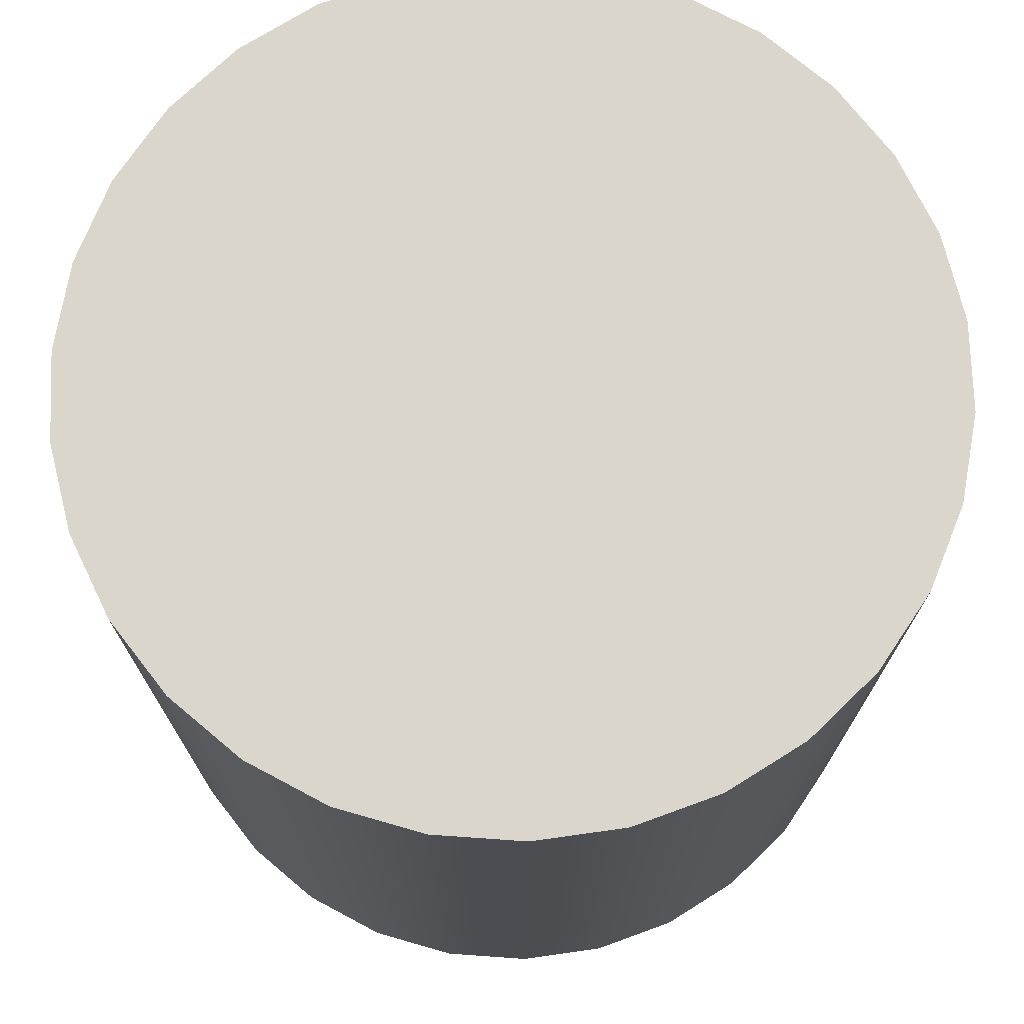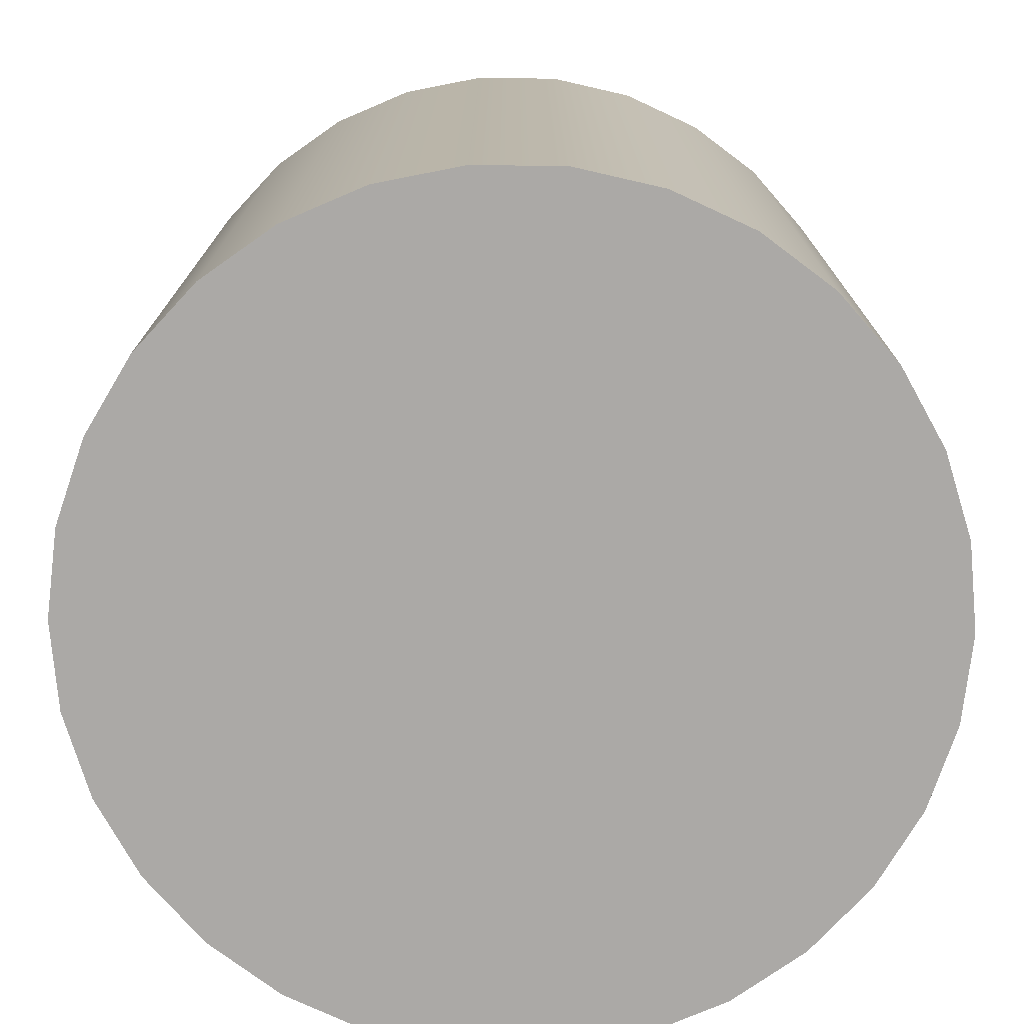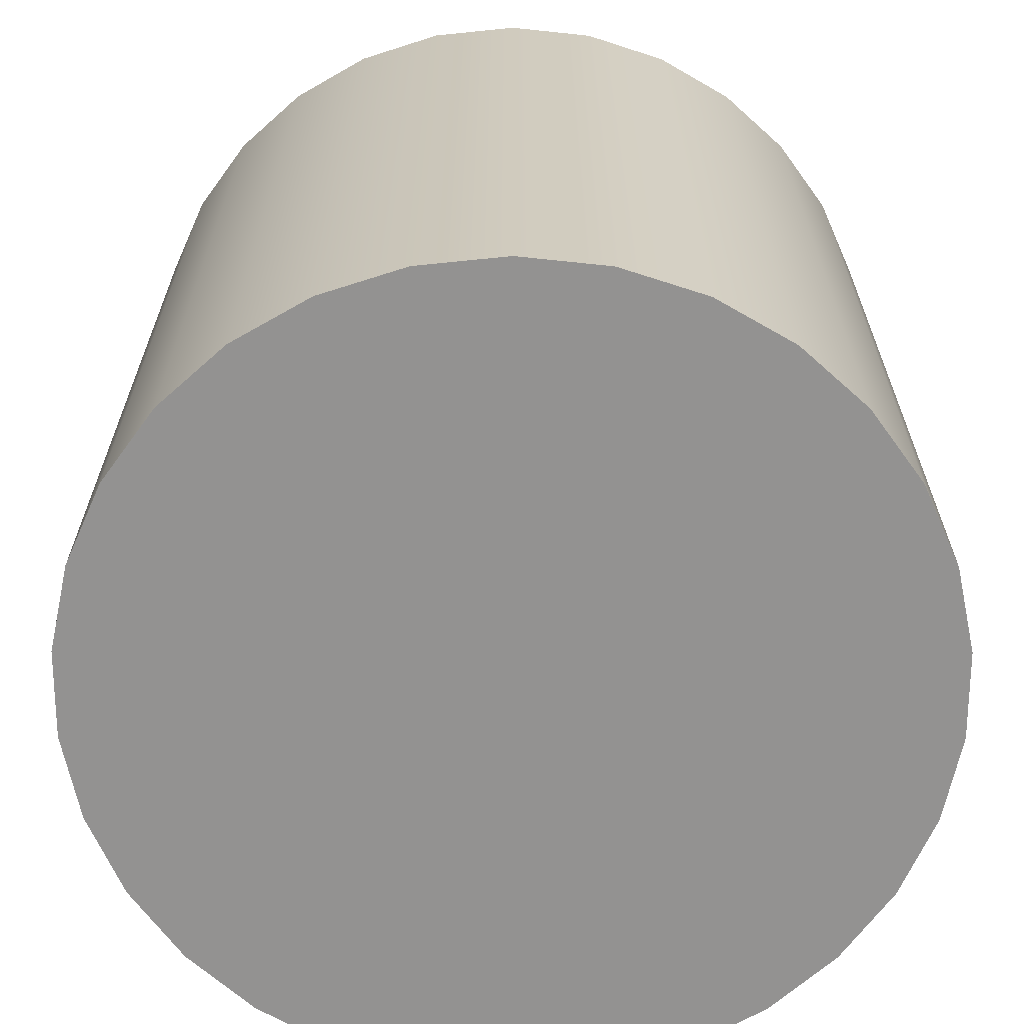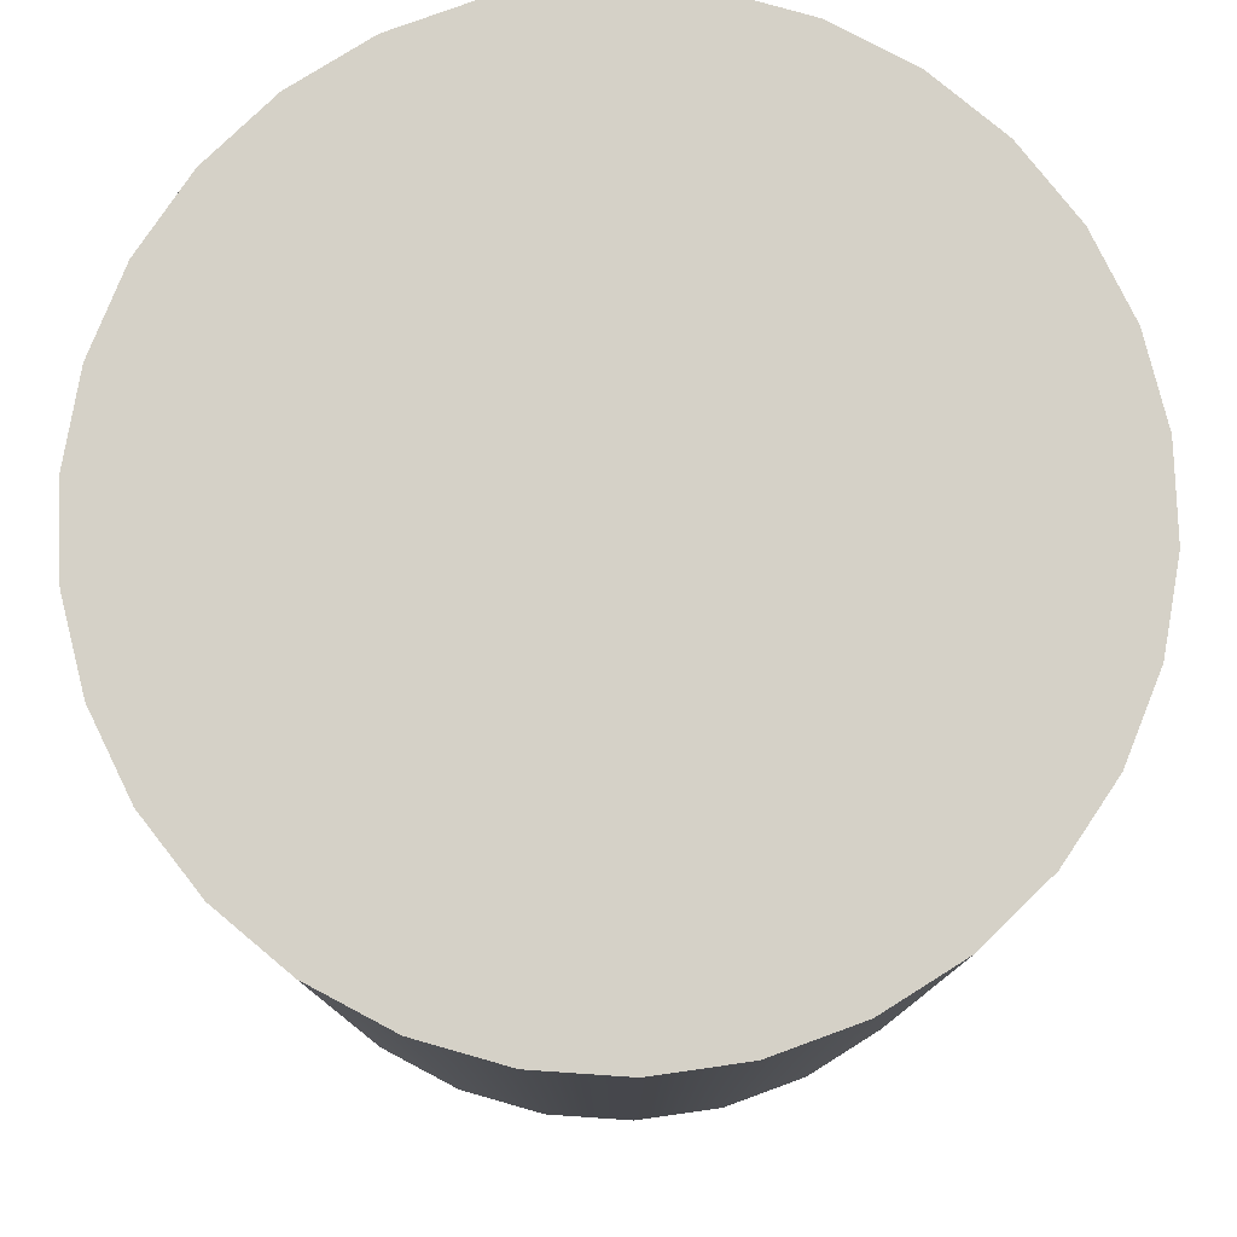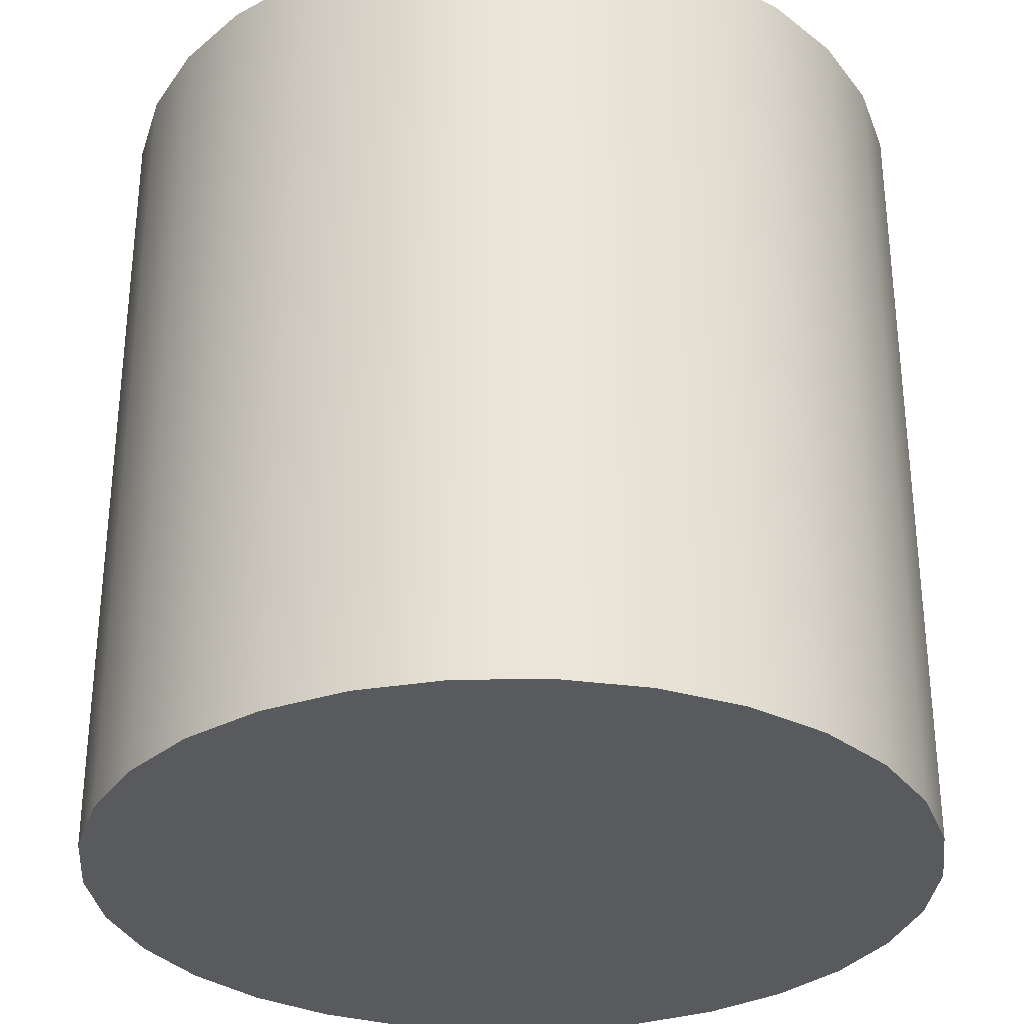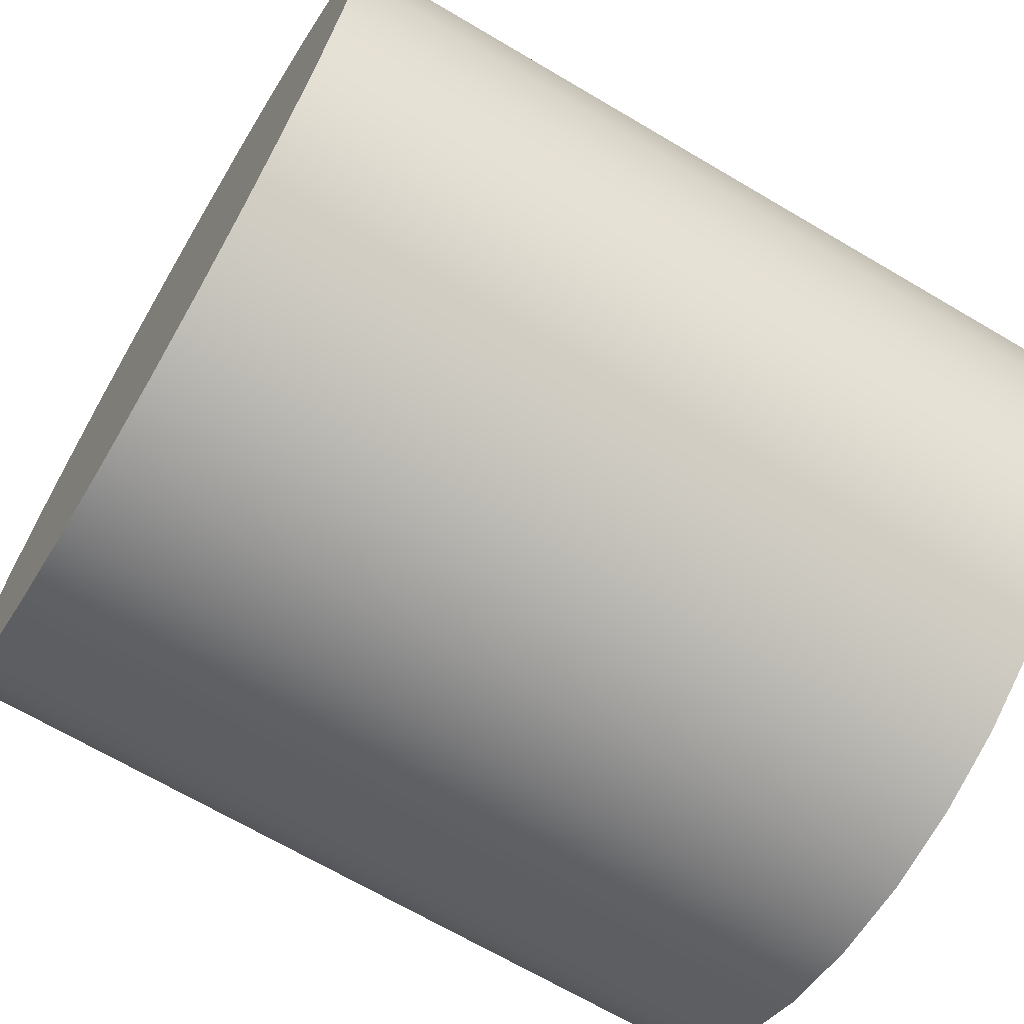
<metadata>
{"format":"obj","ext":"obj","renderer":"f3d","projection":"perspective","resolution":1024,"background":"white","views":[{"elev":73.6,"azim":-38.0,"up":"+Y"},{"elev":-75.6,"azim":149.1,"up":"+Y"},{"elev":-66.5,"azim":155.9,"up":"+Y"},{"elev":79.0,"azim":21.9,"up":"+Y"},{"elev":-31.4,"azim":127.1,"up":"+Y"},{"elev":-68.2,"azim":-120.6,"up":"+Z"}]}
</metadata>
<code>
g cylinder
v 0.5 1 0
v 0.5 0 0
v 0.396 1 0.01093
v 0.396 0 0.01093
v 0.2966 1 0.04323
v 0.2966 0 0.04323
v 0.2061 1 0.09549
v 0.2061 0 0.09549
v 0.1284 1 0.1654
v 0.1284 0 0.1654
v 0.06699 1 0.25
v 0.06699 0 0.25
v 0.02447 1 0.3455
v 0.02447 0 0.3455
v 0.002739 1 0.4477
v 0.002739 0 0.4477
v 0.002739 1 0.5523
v 0.002739 0 0.5523
v 0.02447 1 0.6545
v 0.02447 0 0.6545
v 0.06699 1 0.75
v 0.06699 0 0.75
v 0.1284 1 0.8346
v 0.1284 0 0.8346
v 0.2061 1 0.9045
v 0.2061 0 0.9045
v 0.2966 1 0.9568
v 0.2966 0 0.9568
v 0.396 1 0.9891
v 0.396 0 0.9891
v 0.5 1 1
v 0.5 0 1
v 0.604 1 0.9891
v 0.604 0 0.9891
v 0.7034 1 0.9568
v 0.7034 0 0.9568
v 0.7939 1 0.9045
v 0.7939 0 0.9045
v 0.8716 1 0.8346
v 0.8716 0 0.8346
v 0.933 1 0.75
v 0.933 0 0.75
v 0.9755 1 0.6545
v 0.9755 0 0.6545
v 0.9973 1 0.5523
v 0.9973 0 0.5523
v 0.9973 1 0.4477
v 0.9973 0 0.4477
v 0.9755 1 0.3455
v 0.9755 0 0.3455
v 0.933 1 0.25
v 0.933 0 0.25
v 0.8716 1 0.1654
v 0.8716 0 0.1654
v 0.7939 1 0.09549
v 0.7939 0 0.09549
v 0.7034 1 0.04323
v 0.7034 0 0.04323
v 0.604 1 0.01093
v 0.604 0 0.01093
f 1 2 3
f 2 4 3
f 3 4 5
f 4 6 5
f 5 6 7
f 6 8 7
f 7 8 9
f 8 10 9
f 9 10 11
f 10 12 11
f 11 12 13
f 12 14 13
f 13 14 15
f 14 16 15
f 15 16 17
f 16 18 17
f 17 18 19
f 18 20 19
f 19 20 21
f 20 22 21
f 21 22 23
f 22 24 23
f 23 24 25
f 24 26 25
f 25 26 27
f 26 28 27
f 27 28 29
f 28 30 29
f 29 30 31
f 30 32 31
f 31 32 33
f 32 34 33
f 33 34 35
f 34 36 35
f 35 36 37
f 36 38 37
f 37 38 39
f 38 40 39
f 39 40 41
f 40 42 41
f 41 42 43
f 42 44 43
f 43 44 45
f 44 46 45
f 45 46 47
f 46 48 47
f 47 48 49
f 48 50 49
f 49 50 51
f 50 52 51
f 51 52 53
f 52 54 53
f 53 54 55
f 54 56 55
f 55 56 57
f 56 58 57
f 57 58 59
f 58 60 59
f 59 60 1
f 60 2 1
g top
v 0.5 1 0.5
f 61 1 3
f 61 3 5
f 61 5 7
f 61 7 9
f 61 9 11
f 61 11 13
f 61 13 15
f 61 15 17
f 61 17 19
f 61 19 21
f 61 21 23
f 61 23 25
f 61 25 27
f 61 27 29
f 61 29 31
f 61 31 33
f 61 33 35
f 61 35 37
f 61 37 39
f 61 39 41
f 61 41 43
f 61 43 45
f 61 45 47
f 61 47 49
f 61 49 51
f 61 51 53
f 61 53 55
f 61 55 57
f 61 57 59
f 61 59 1
g bottom
v 0.5 0 0.5
f 62 2 60
f 62 60 58
f 62 58 56
f 62 56 54
f 62 54 52
f 62 52 50
f 62 50 48
f 62 48 46
f 62 46 44
f 62 44 42
f 62 42 40
f 62 40 38
f 62 38 36
f 62 36 34
f 62 34 32
f 62 32 30
f 62 30 28
f 62 28 26
f 62 26 24
f 62 24 22
f 62 22 20
f 62 20 18
f 62 18 16
f 62 16 14
f 62 14 12
f 62 12 10
f 62 10 8
f 62 8 6
f 62 6 4
f 62 4 2

</code>
